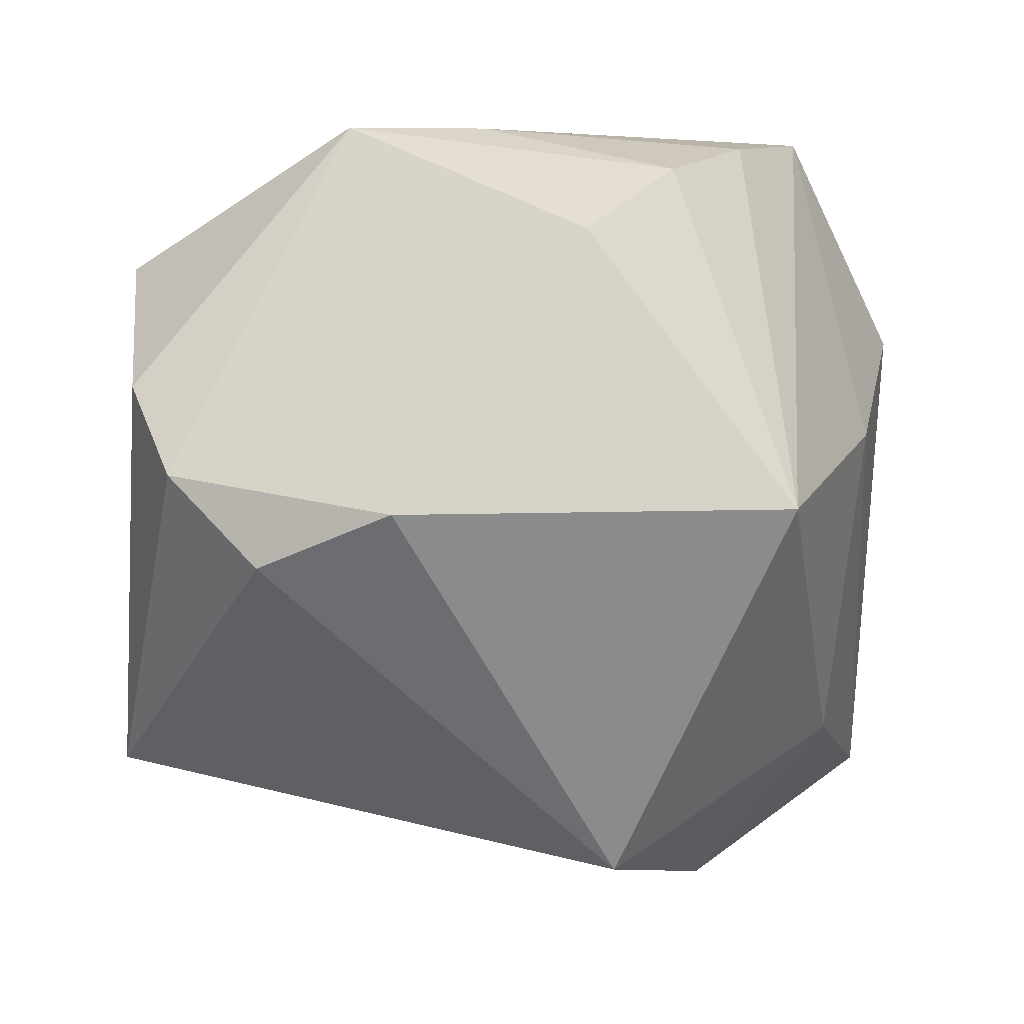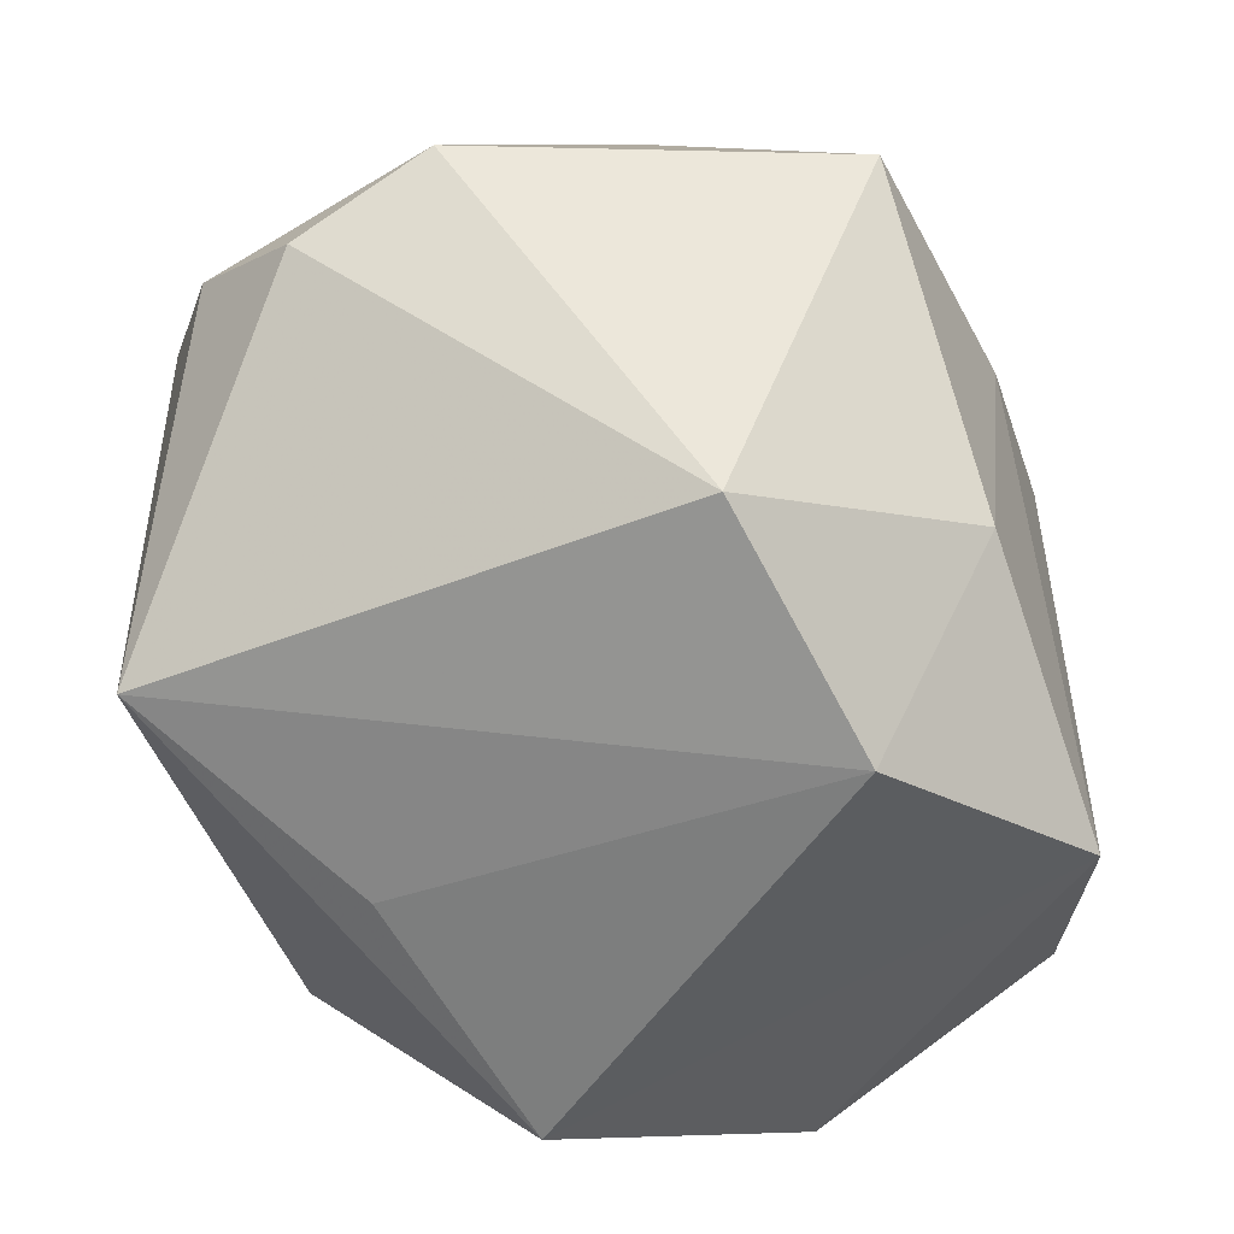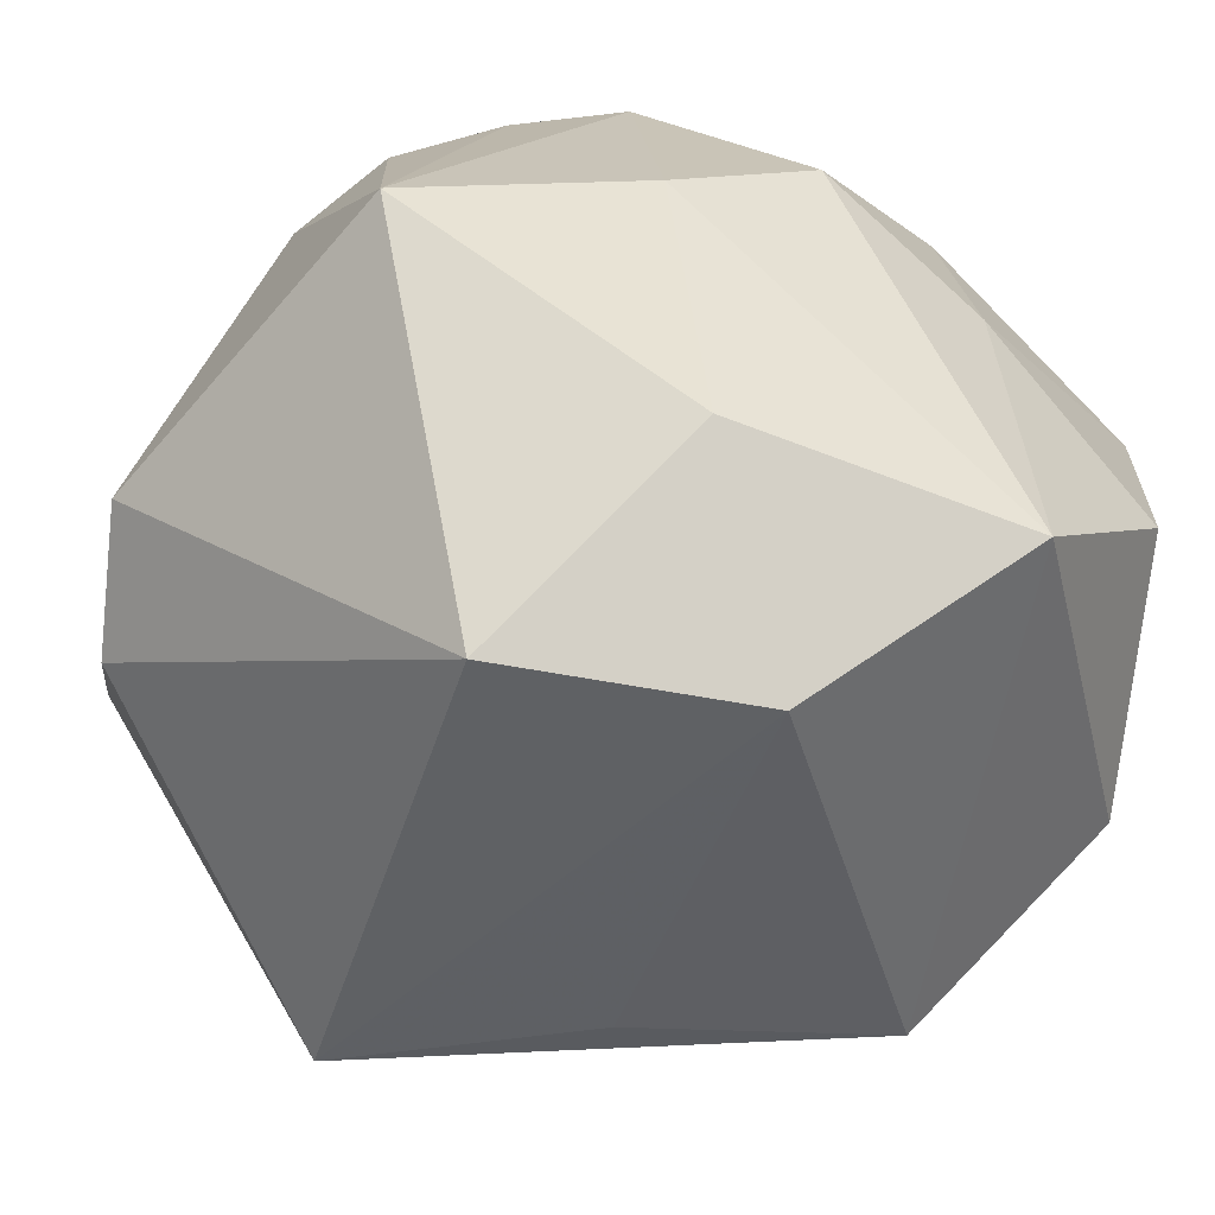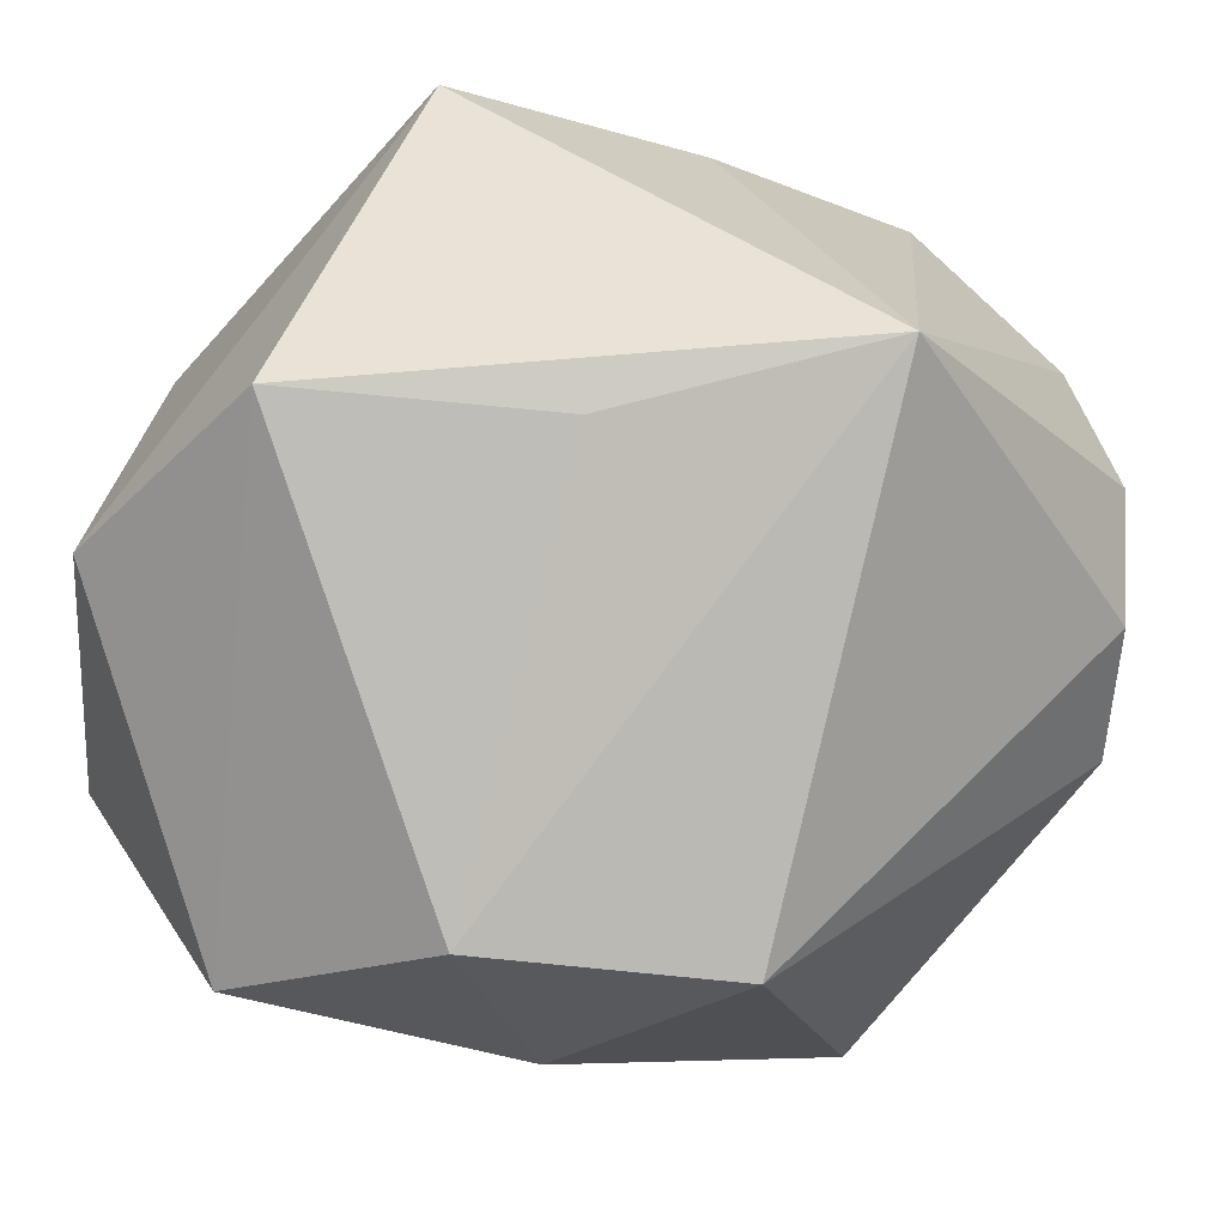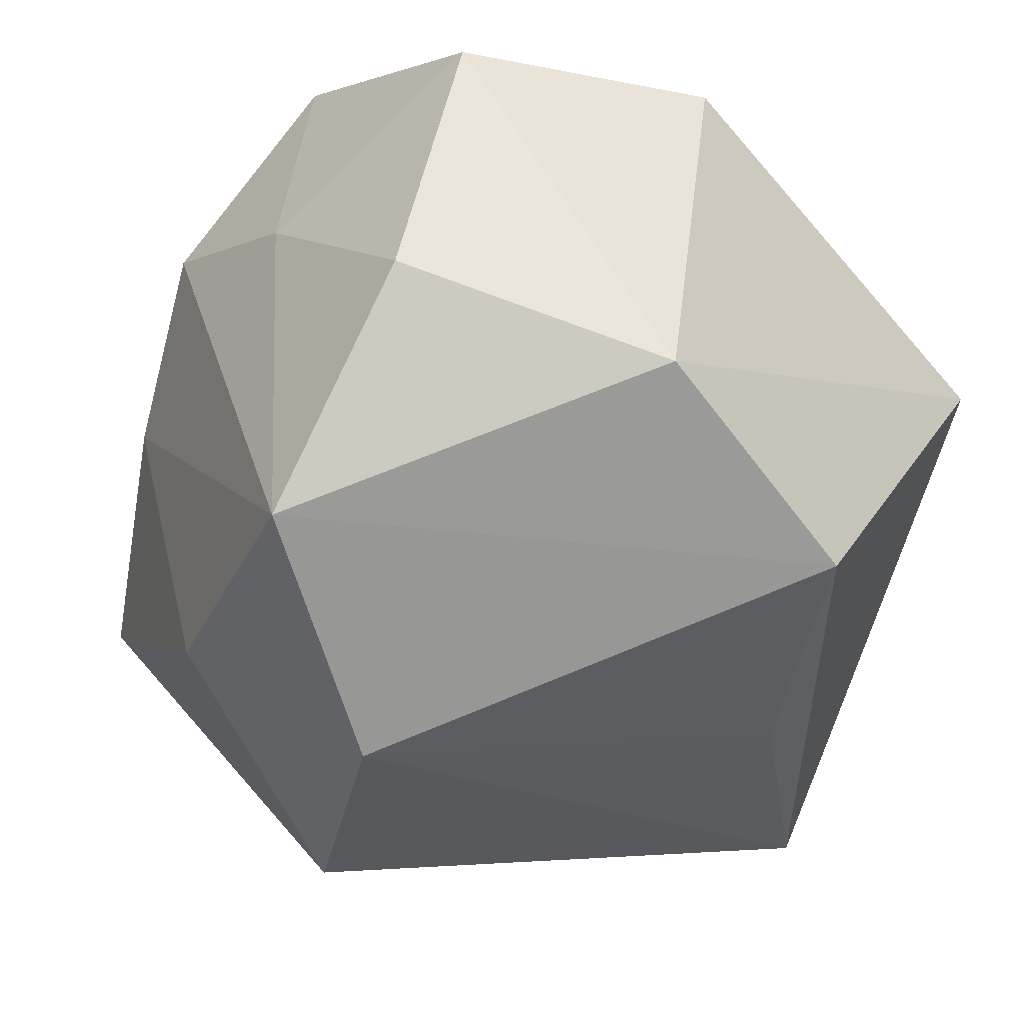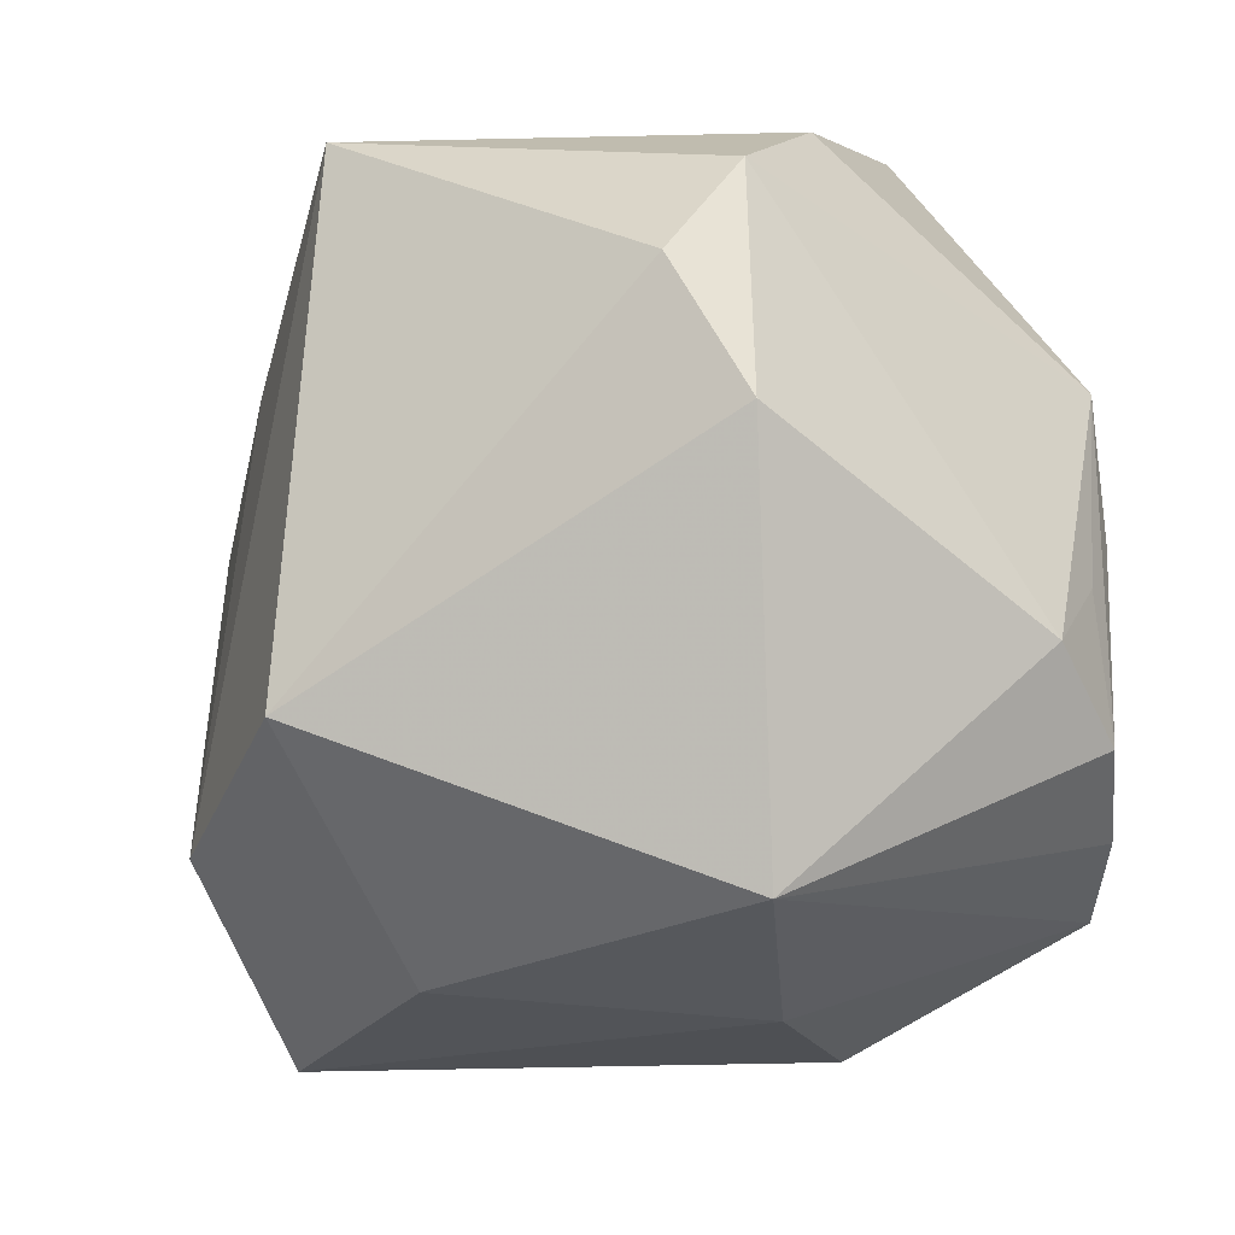
<metadata>
{"format":"obj","ext":"obj","renderer":"f3d","projection":"perspective","resolution":1024,"background":"white","views":[{"elev":-7.5,"azim":-98.1,"up":"+Z"},{"elev":-74.6,"azim":-92.2,"up":"+Z"},{"elev":-58.1,"azim":-41.1,"up":"+Z"},{"elev":-70.6,"azim":142.7,"up":"+Z"},{"elev":-35.2,"azim":47.3,"up":"+Z"},{"elev":0.8,"azim":-112.4,"up":"+Y"}]}
</metadata>
<code>
v -0.03654 0.03146 -0.01239
v 0.03558 -0.0002055 0.02904
v -0.03119 0.04009 -0.002646
v -0.0226 -0.006117 -0.04137
v -0.02438 -0.03312 0.004153
v 0.02851 -0.04094 -0.008029
v 0.01744 0.02177 -0.03033
v -0.02244 0.04378 0.007742
v -0.04249 -6.66e-05 0.021
v 5.426e-05 -0.01959 -0.04178
v -0.03894 -0.009468 0.02826
v -0.02224 -0.02622 0.03596
v 0.01615 0.03915 0.01255
v 0.01131 -0.04079 -0.02858
v -0.0221 0.02168 0.03608
v -0.04557 -0.02004 -0.006798
v -0.01006 -0.03951 0.01696
v -0.04506 0.01919 -0.008009
v -0.0002577 0.04378 -0.02932
v -0.03127 -0.01816 0.03276
v -0.005705 0.04378 0.02383
v 0.04346 -0.01223 0.02171
v 0.04346 -0.0187 -0.01696
v -0.03428 0.004161 0.02883
v 0.008744 -0.04087 0.008309
v 0.008718 -0.03692 0.03062
v 0.001596 -0.01611 0.03847
v -0.02571 0.007969 0.0355
v 0.04093 0.03035 0.005692
v -0.01691 -0.02996 -0.02627
v 0.04043 0.006491 -0.02723
v -0.00939 0.02319 0.03741
v 0.03363 -0.03732 0.01841
f 4 19 10
f 1 19 4
f 3 19 1
f 12 16 5
f 2 32 27
f 27 32 12
f 21 32 2
f 10 31 14
f 23 33 6
f 6 14 23
f 23 14 31
f 7 10 19
f 19 31 7
f 7 31 10
f 11 9 16
f 3 1 18
f 18 9 3
f 16 9 18
f 4 16 18
f 18 1 4
f 5 14 17
f 12 5 17
f 8 19 3
f 8 21 19
f 30 5 16
f 30 14 5
f 30 16 4
f 4 10 30
f 10 14 30
f 20 16 12
f 20 11 16
f 9 11 24
f 6 33 25
f 25 14 6
f 25 17 14
f 33 23 22
f 29 21 2
f 29 31 19
f 2 22 29
f 29 23 31
f 29 22 23
f 32 21 15
f 21 8 15
f 9 24 15
f 12 32 15
f 15 24 11
f 3 9 15
f 15 8 3
f 26 25 33
f 17 25 26
f 12 17 26
f 26 27 12
f 2 27 26
f 26 22 2
f 33 22 26
f 19 21 13
f 13 29 19
f 21 29 13
f 11 20 28
f 28 15 11
f 28 20 12
f 12 15 28

</code>
